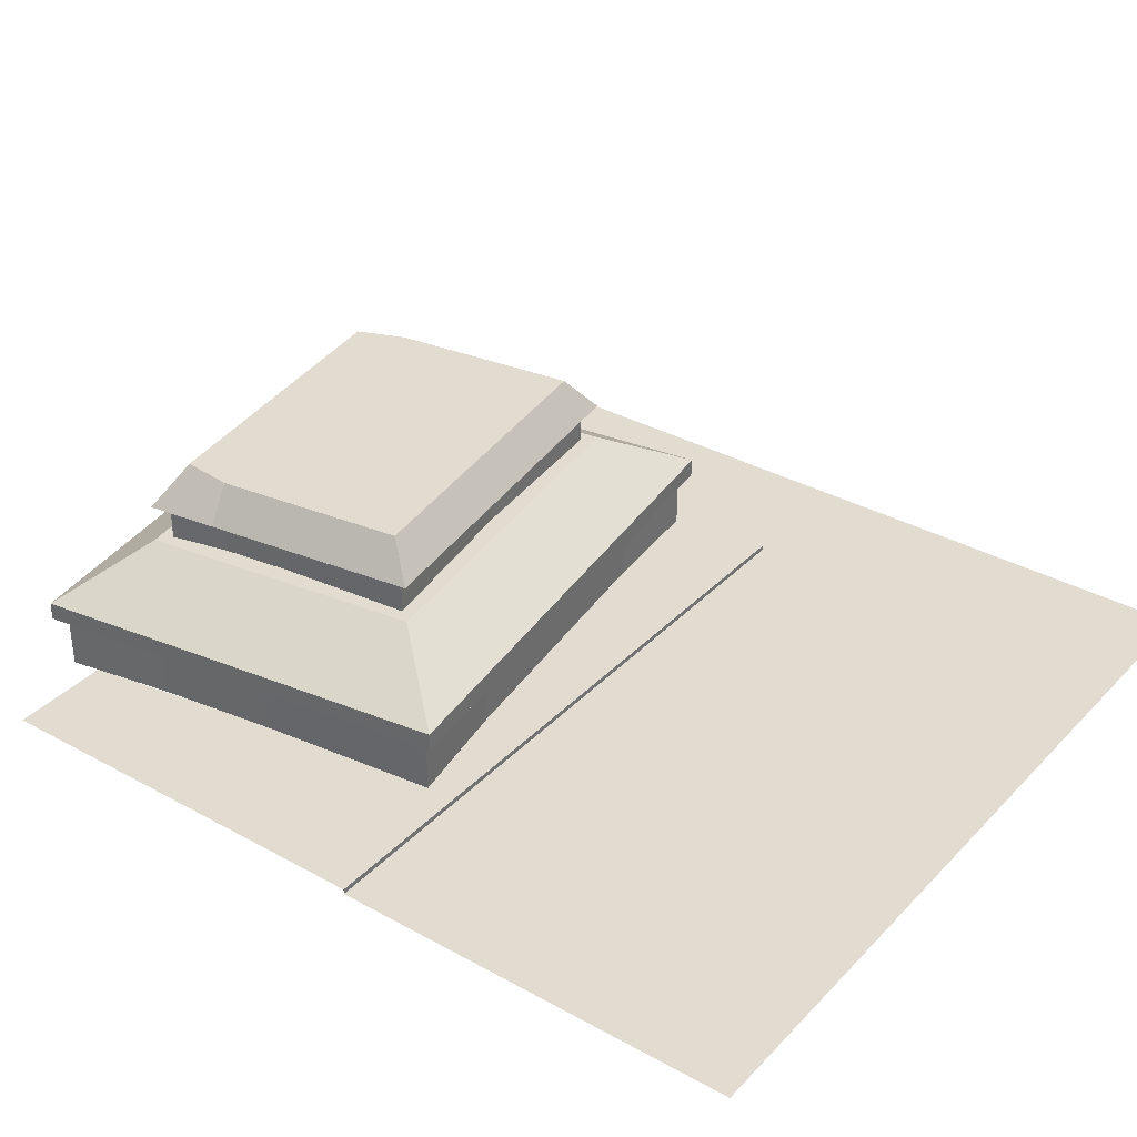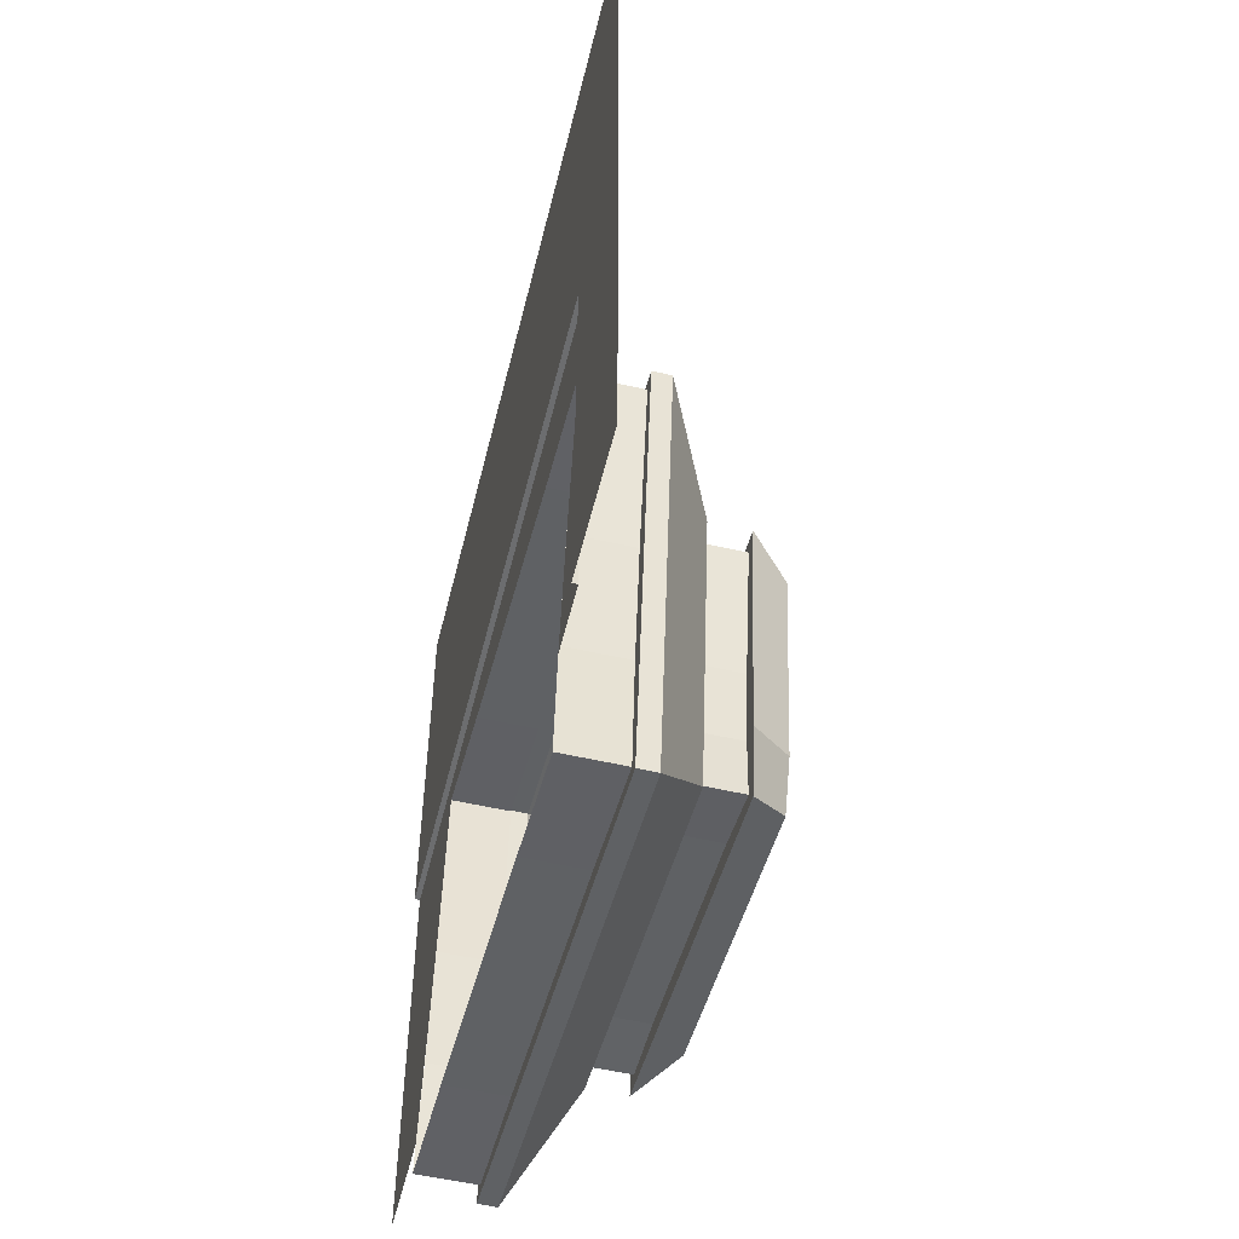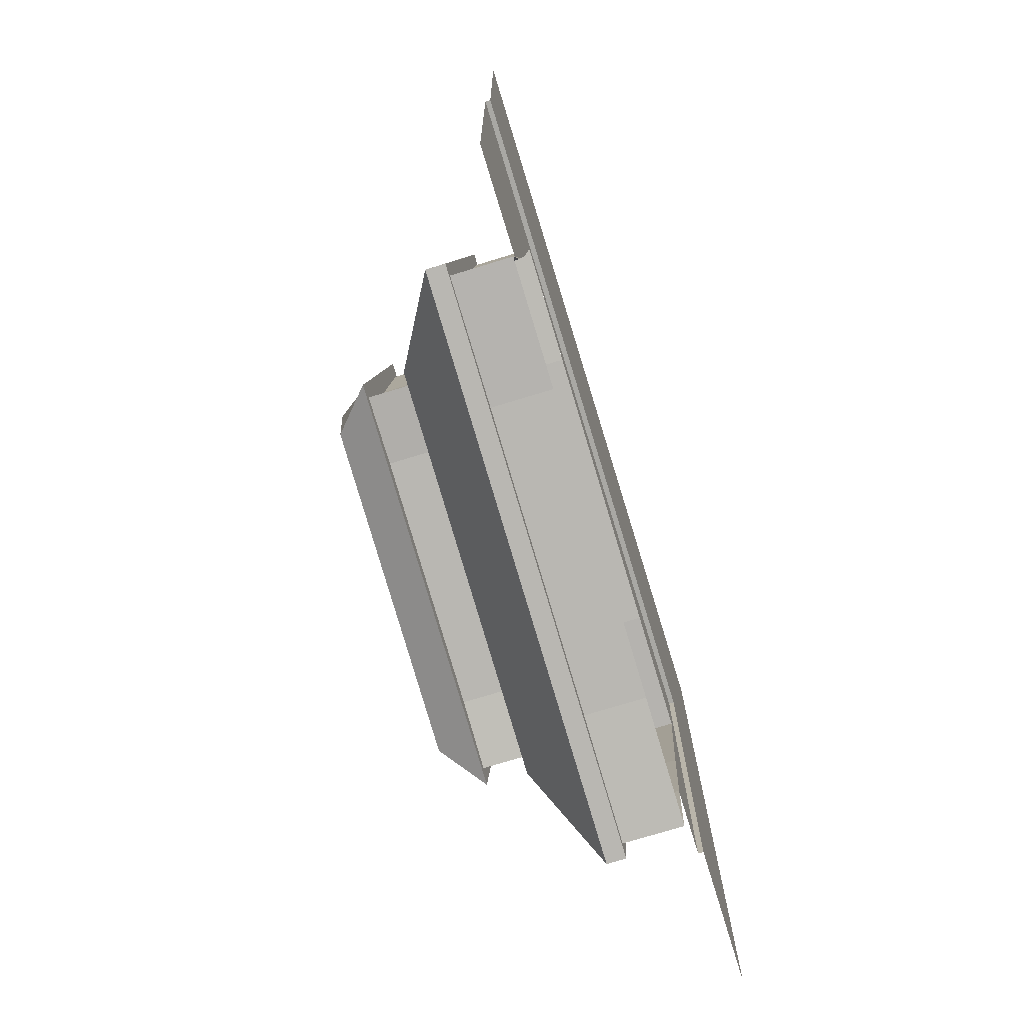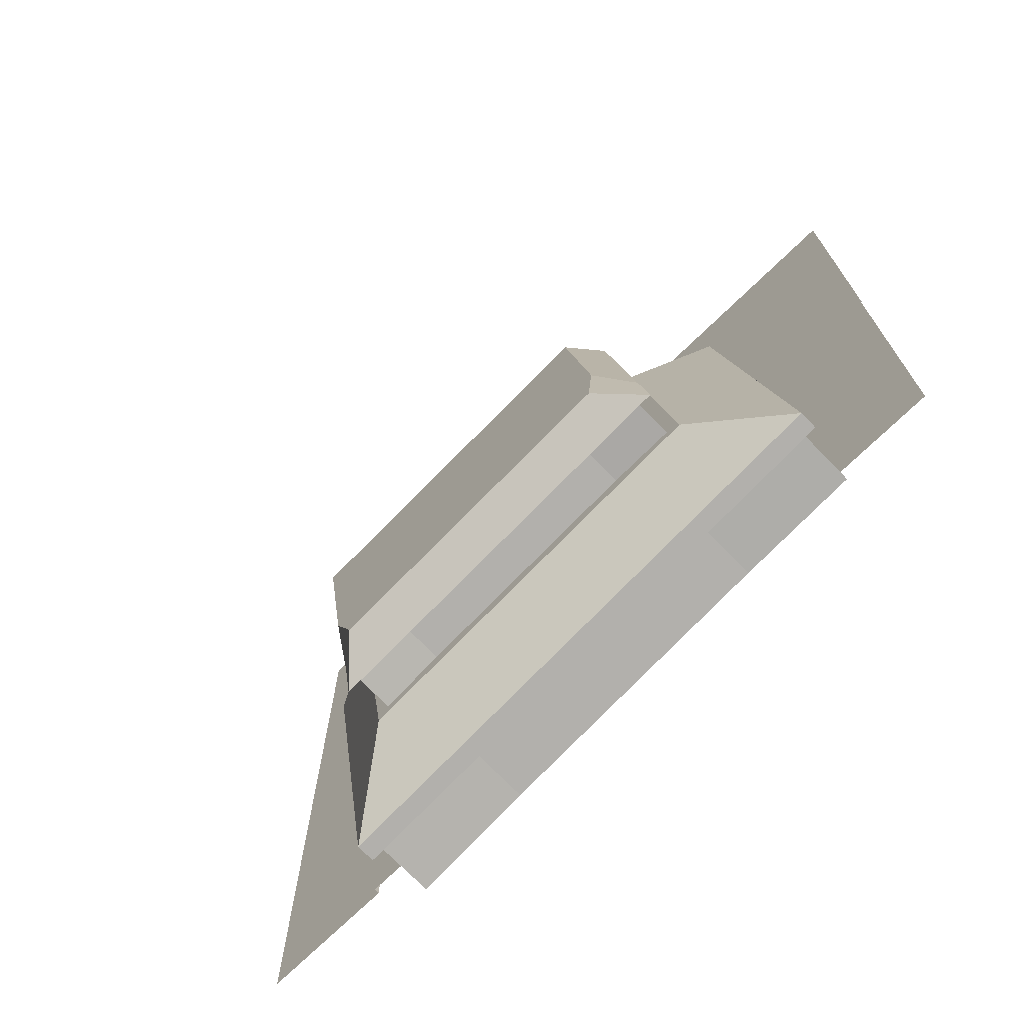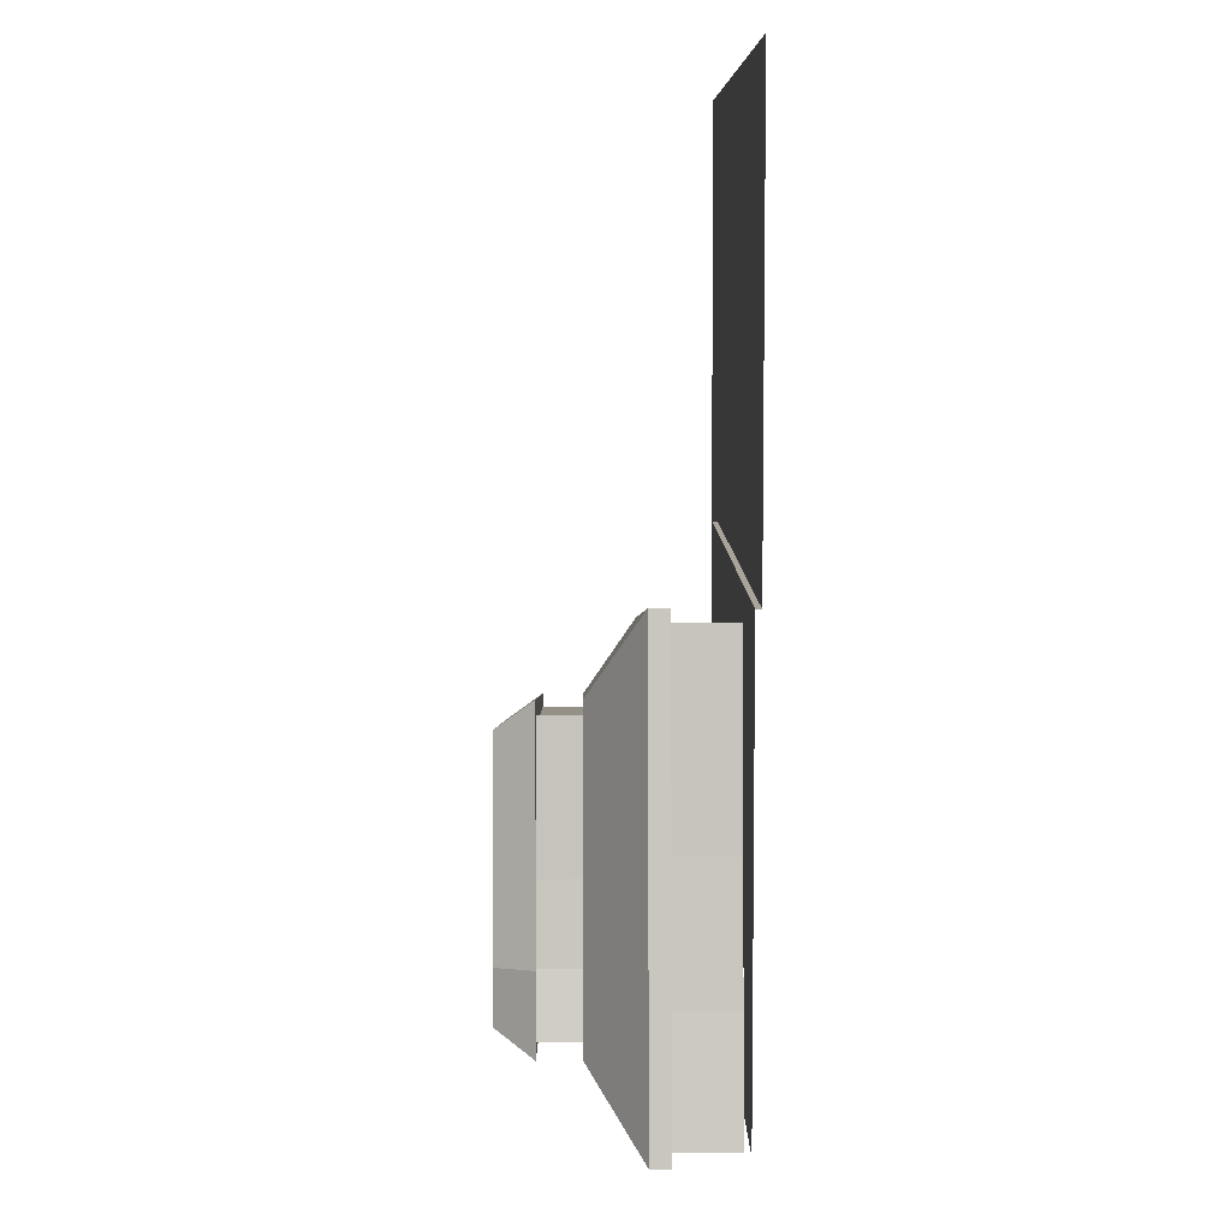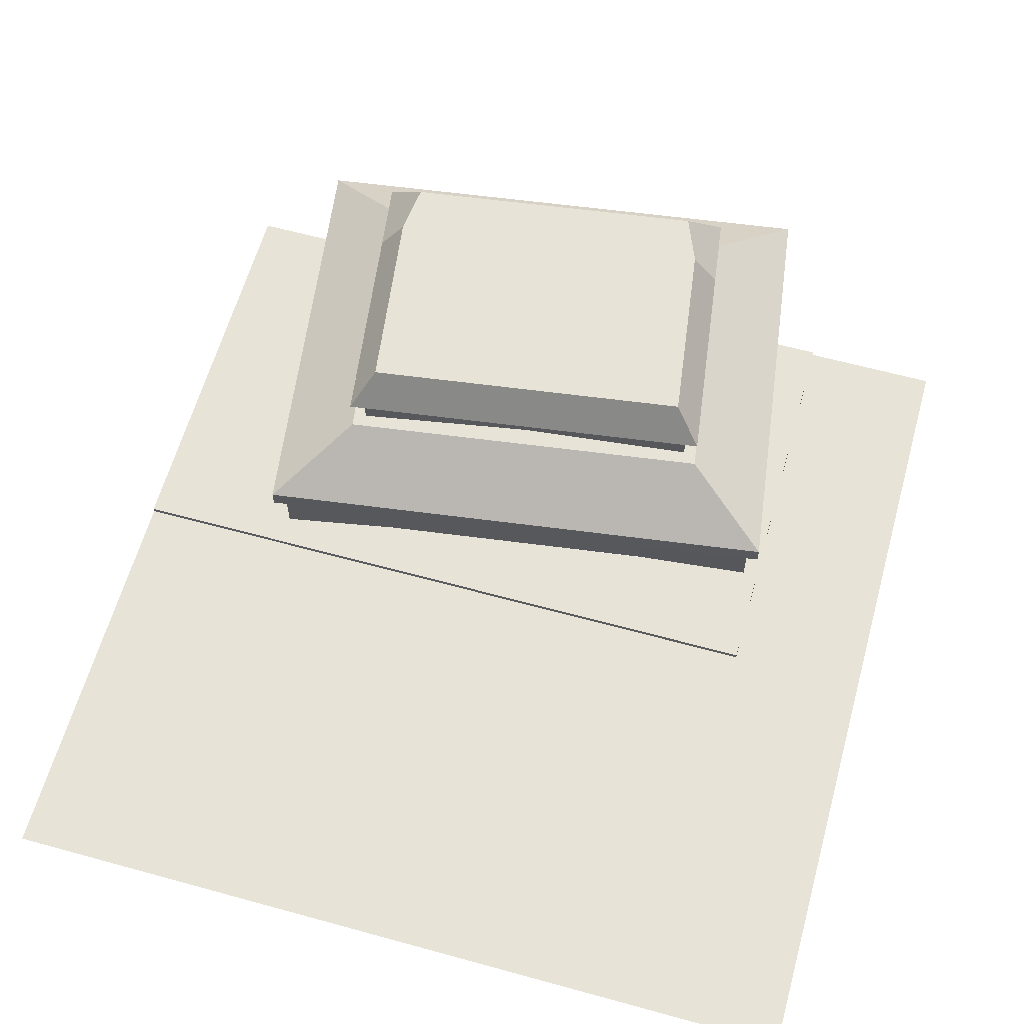
<metadata>
{"format":"obj","ext":"obj","renderer":"f3d","projection":"perspective","resolution":1024,"background":"white","views":[{"elev":34.3,"azim":-53.4,"up":"+Y"},{"elev":-53.9,"azim":76.2,"up":"+Z"},{"elev":-75.0,"azim":-73.0,"up":"+Z"},{"elev":-72.7,"azim":-135.8,"up":"+Z"},{"elev":7.2,"azim":-90.6,"up":"+Z"},{"elev":61.8,"azim":15.6,"up":"+Y"}]}
</metadata>
<code>
o 09_phut_n_Grid.009
v -8 -0.1 8
v -5.333 -0.1 8
v -2.667 -0.1 8
v 0 -0.1 8
v 2.667 -0.1 8
v 5.333 -0.1 8
v 8 -0.1 8
v -8 -0.1 5.333
v -5.333 -0.1 5.333
v -2.667 -0.1 5.333
v 0 -0.1 5.333
v 2.667 -0.1 5.333
v 5.333 -0.1 5.333
v 8 -0.1 5.333
v -8 -0.1 2.667
v -5.333 -0.1 2.667
v -2.667 -0.1 2.667
v 0 -0.1 2.667
v 2.667 -0.1 2.667
v 5.333 -0.1 2.667
v 8 -0.1 2.667
v -8 -0.1 0
v -5.333 -0.1 0
v -2.667 -0.1 0
v 0 -0.1 0
v 2.667 -0.1 0
v 5.333 -0.1 0
v 8 -0.1 0
v -2.667 0 -0.3449
v 5.333 -0.1 -2.667
v 8 -0.1 -2.667
v -4 0 0
v 5.333 -0.1 -5.333
v 8 -0.1 -5.333
v 5.333 -0.1 -8
v 8 -0.1 -8
v -5.333 0 0
v -8 0 0
v -2.667 0 0
v 0 0 0
v 2.667 0 0
v 5.333 0 0
v -8 0 -2.667
v -2.667 -0 -0.994
v 0.05158 -0 -1.376
v 5.036 -0 -1.988
v 5.333 0 -1.807
v -8 0 -5.333
v -5.61 0 -5.598
v 4.483 0 -5.333
v 5.333 0 -5.333
v -8 0 -8
v -6.014 0 -8.003
v 4.104 0 -8
v 5.333 0 -8
v -5.397 -0 -4.071
v -4.994 -0 -0.5781
v 2.904 -0 -1.77
f 24 39 32
f 9 2 3 10
f 10 3 4 11
f 11 4 5 12
f 12 5 6 13
f 13 6 7 14
f 15 8 9 16
f 16 9 10 17
f 17 10 11 18
f 18 11 12 19
f 19 12 13 20
f 20 13 14 21
f 22 15 16 23
f 23 16 17 24
f 24 17 18 25
f 25 18 19 26
f 26 19 20 27
f 27 20 21 28
f 41 26 27 42
f 38 22 23 37
f 37 23 32
f 23 24 32
f 39 24 25 40
f 40 25 26 41
f 8 1 2 9
f 30 51 47
f 27 47 42
f 51 33 35 55
f 30 27 28 31
f 33 30 31 34
f 35 33 34 36
f 30 33 51
f 27 30 47
f 46 51 50
f 38 37 57
f 29 44 57
f 41 58 45 40
f 29 39 40
f 42 46 58 41
f 42 47 46
f 46 47 51
f 44 29 40 45
f 53 52 48 49
f 55 54 50 51
f 39 29 57 37
f 43 38 57 56
f 56 49 48 43
o 0A_phut_s.001_Grid.006
v -2.672 1.453 -0.6897
v -3.803 2.444 -1.952
v -5.175 1.453 -0.338
v -3.851 1.453 -9.081
v -4.59 2.444 -7.556
v -3.133 2.444 -7.761
v 1.596 1.453 -9.847
v 2.727 2.444 -8.585
v 4.099 1.453 -10.2
v 2.775 1.453 -1.455
v 3.514 2.444 -2.98
v 2.057 2.444 -2.776
v -3.133 3.187 -7.761
v -3.799 3.881 -7.235
v -2.829 3.881 -7.372
v 1.269 3.187 -8.38
v 2.054 3.881 -8.058
v 2.727 3.187 -8.585
v 4.751 1.103 -5.553
v 5.278 1.103 -1.807
v 2.775 1.103 -1.455
v 5.278 1.453 -1.807
v -5.175 1.103 -0.338
v -5.701 1.103 -4.084
v 0.05158 1.103 -1.072
v -3.851 1.103 -9.081
v -6.354 1.103 -8.73
v -6.354 1.453 -8.73
v -0.1443 2.444 -2.466
v 0.05158 1.453 -1.072
v 4.425 1.453 -7.876
v 4.425 1.103 -7.876
v 4.099 1.103 -10.2
v -5.701 1.453 -4.084
v 1.596 1.103 -9.847
v -1.128 1.453 -9.464
v -1.128 1.103 -9.464
v -2.672 1.103 -0.6897
v -0.8724 3.881 -7.647
v 1.085 3.881 -7.922
v -0.9319 3.187 -8.07
v 4.751 1.453 -5.553
v 3.118 2.444 -5.797
v -6.028 1.103 -6.407
v -6.028 1.453 -6.407
v -4.394 2.444 -6.163
v -4.199 2.444 -4.769
v -2.345 2.444 -2.157
v 2.922 2.444 -7.191
v -0.9319 2.444 -8.07
v 1.269 2.444 -8.38
v 2.628 3.881 -5.728
v 2.432 3.881 -7.122
v -3.904 3.881 -6.232
v -3.708 3.881 -4.838
v -0.5402 3.881 -5.283
v -4.59 3.187 -7.556
v 2.922 3.187 -7.191
v -4.394 3.187 -6.163
v -4.394 3.187 -6.163
v 3.118 3.187 -5.797
v -0.2132 3.881 -2.957
v -3.381 3.881 -2.512
v 2.954 3.881 -3.402
v 3.514 3.187 -2.98
v -4.199 3.187 -4.769
v -3.803 3.187 -1.952
v -0.1443 3.187 -2.466
v 5.038 -0 -1.988
v 4.454 0 -5.511
v 5.038 1.103 -1.988
v -5.403 0 -4.126
v -4.994 -0 -0.5781
v -5.403 1.103 -4.126
v 0.009731 -0 -1.37
v 2.733 -0 -1.753
v 0.009731 1.103 -1.37
v 3.918 1.103 -9.958
v 1.638 1.103 -9.549
v -1.086 1.103 -9.166
v -4.994 1.103 -0.5781
v -2.714 1.103 -0.9875
v -6.114 1.103 -8.549
v -5.73 1.103 -6.449
v -1.086 0 -9.166
v -3.81 1.103 -8.784
v -3.81 0 -8.784
v -6.114 0 -8.549
v -5.73 0 -6.449
v 3.918 0 -9.958
v 1.638 0 -9.549
v 4.454 1.103 -5.511
v 4.127 1.103 -7.834
v 4.127 0 -7.834
v 2.733 1.103 -1.753
v -2.714 -0 -0.9875
v -3.083 3.187 -7.41
v -0.8825 3.187 -7.719
v -4.307 2.444 -7.343
v -3.083 2.444 -7.41
v 1.318 3.187 -8.028
v 1.318 2.444 -8.028
v 3.231 2.444 -3.194
v -0.1937 2.444 -2.818
v 2.767 2.444 -5.748
v -0.8825 2.444 -7.719
v -4.307 3.187 -7.343
v -4.043 3.187 -6.212
v -3.847 3.187 -4.818
v -3.589 3.187 -2.235
v 2.767 3.187 -5.748
v 3.231 3.187 -3.194
v -0.1937 3.187 -2.818
v -3.589 2.444 -2.235
v -4.043 2.444 -6.212
v -3.847 2.444 -4.818
v 2.571 2.444 -7.141
v -4.043 3.187 -6.212
v 2.513 2.444 -8.301
v 2.513 3.187 -8.301
v 2.571 3.187 -7.141
f 59 60 61
f 62 63 64
f 65 66 67
f 68 69 70
f 71 72 73
f 74 75 76
f 87 88 68 70
f 97 98 74 99
f 69 80 100 101
f 104 103 92 105
f 59 106 60
f 62 86 63
f 66 107 89 67
f 108 109 65 94
f 101 100 89 107
f 110 111 112 113 114
f 105 60 172 174
f 107 66 177 175
f 63 86 103 104
f 65 109 66
f 68 80 69
f 71 115 72
f 60 105 92 61
f 116 76 75 111
f 72 115 118 112
f 75 98 111
f 73 72 112
f 110 119 116 111
f 98 97 111
f 97 73 112
f 74 98 75
f 120 114 113 121
f 122 123 119 110
f 112 118 124 113
f 113 124 125 121
f 120 126 123 122
f 97 112 111
f 64 108 94 62
f 73 97 99 71
f 121 125 126 120
f 122 110 114 120
f 106 59 88 87
f 161 163 169 170
f 172 168 167 174
f 66 109 160 177
f 108 64 158 164
f 101 107 175 163
f 63 104 173 157
f 64 63 157 158
f 109 108 164 160
f 69 101 163 161
f 104 105 174 173
f 68 79 78 80
f 62 84 85 86
f 89 90 91 67
f 92 82 81 61
f 67 91 93 65
f 94 95 84 62
f 61 81 96 59
f 88 83 79 68
f 86 85 102 103
f 103 102 82 92
f 80 78 77 100
f 100 77 90 89
f 87 69 161 162
f 65 93 95 94
f 59 96 83 88
f 127 128 150 129
f 130 131 139 132
f 133 134 153 135
f 134 127 129 153
f 143 145 144 138
f 128 152 151 150
f 145 146 141 144
f 147 130 132 142
f 131 154 140 139
f 152 148 136 151
f 146 147 142 141
f 148 149 137 136
f 149 143 138 137
f 154 133 135 140
f 155 158 157 165
f 178 177 160 159
f 179 175 177 178
f 165 157 173 176
f 156 164 158 155
f 159 160 164 156
f 171 168 172 162
f 162 161 170 171
f 163 175 179 169
f 174 167 166 173
f 60 87 162 172
f 93 91 136 137
f 85 84 144 141
f 71 99 156 155
f 78 79 153 129
f 126 125 168 171
f 90 77 150 151
f 119 123 170 169
f 82 102 142 132
f 117 115 165 176
f 125 124 167 168
f 99 74 159 156
f 116 119 169 179
f 124 118 166 167
f 95 93 137 138
f 96 81 139 140
f 91 90 151 136
f 79 83 135 153
f 102 85 141 142
f 84 95 138 144
f 83 96 140 135
f 81 82 132 139
f 77 78 129 150
f 76 116 179 178
f 123 126 171 170
f 74 76 178 159
f 115 71 155 165

</code>
